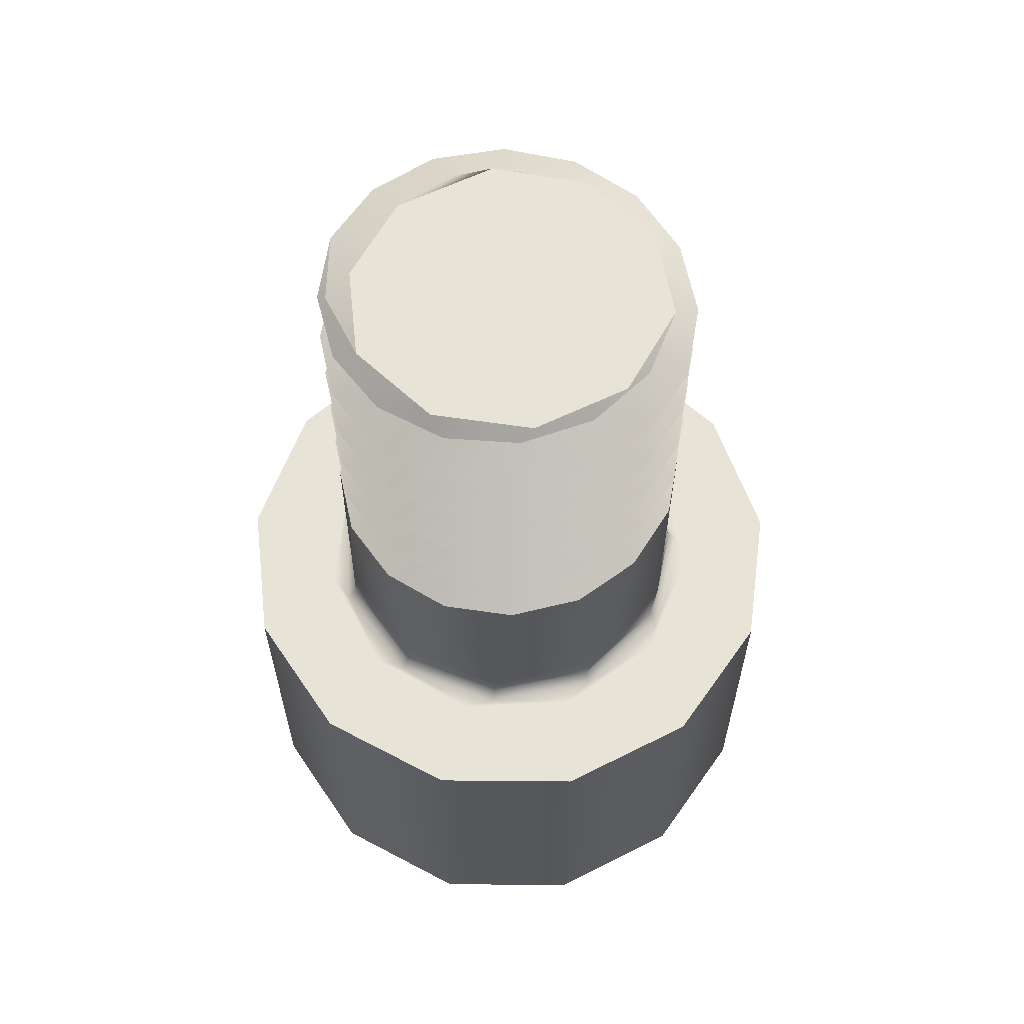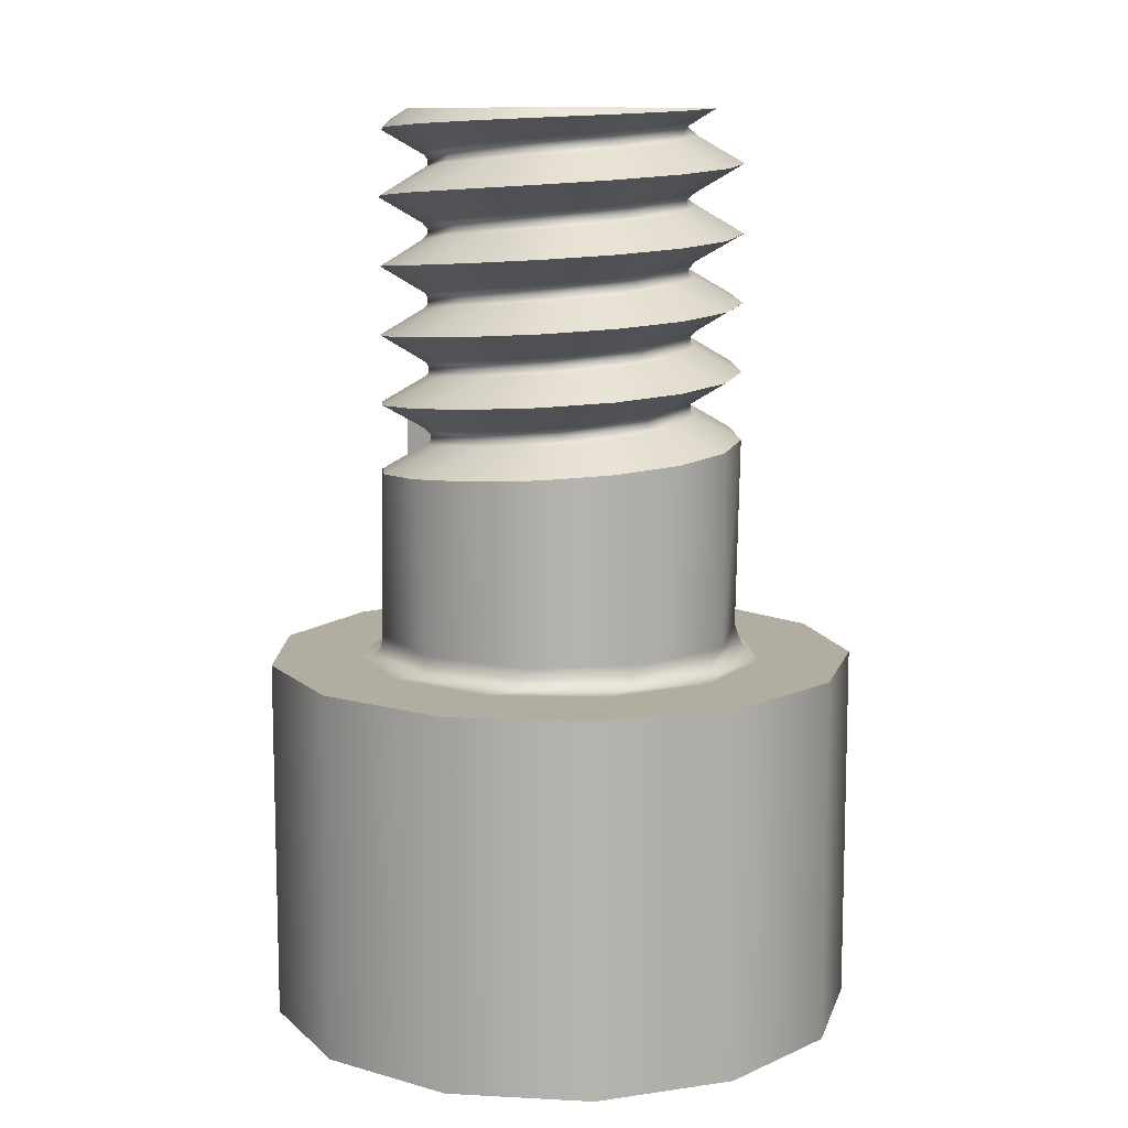
<metadata>
{"format":"obj","ext":"obj","renderer":"f3d","projection":"perspective","resolution":1024,"background":"white","views":[{"elev":62.1,"azim":-158.7,"up":"+Y"},{"elev":10.5,"azim":-151.6,"up":"+Y"}]}
</metadata>
<code>
g Solid1
v -6.5 0 0
v -6.5 8 0
v -5.755 0 -3.021
v -5.755 0 3.021
v -5.755 8 -3.021
v -5.755 8 3.021
v -4.318 8 -1.268
v -4.318 8 1.268
v -4.207 8.067 -0.6048
v -4.026 8.25 -0.5788
v -4 8.5 0
v -4 12.75 0
v -4 14.25 0
v -4 15.75 0
v -4 17.25 0
v -4 18.75 0
v -3.866 8.067 1.766
v -3.699 8.25 1.689
v -3.696 12.66 -1.531
v -3.696 12.84 1.531
v -3.696 14.16 -1.531
v -3.696 14.34 1.531
v -3.696 15.66 -1.531
v -3.696 15.84 1.531
v -3.696 17.16 -1.531
v -3.696 17.34 1.531
v -3.696 18.66 -1.531
v -3.696 18.84 1.531
v -3.692 0 -5.349
v -3.692 0 5.349
v -3.692 8 -5.349
v -3.692 8 5.349
v -3.454 20 0.5645
v -3.432 19.93 -0.9704
v -3.378 0 0.7673
v -3.378 5 0.7673
v -3.236 8.5 -2.351
v -3.236 8.5 2.351
v -3.212 8.067 -2.783
v -3.163 20 -1.499
v -3.074 8.25 -2.663
v -3 19.67 -0.06197
v -2.999 16.68 0.12
v -2.987 19.3 -0.2852
v -2.986 13.7 0.3015
v -2.976 17.8 -0.3831
v -2.962 15.13 -0.4819
v -2.962 16.29 -0.4806
v -2.947 8 -3.401
v -2.947 8 3.401
v -2.945 14.78 -0.5776
v -2.927 18.12 -0.6605
v -2.924 13.27 -0.6739
v -2.914 18.23 0.717
v -2.908 19.44 0.1629
v -2.908 19.58 0.1629
v -2.901 13.39 0.7696
v -2.891 17.96 0.3493
v -2.891 18.1 0.3493
v -2.874 14.9 0.8644
v -2.865 15.25 0.8923
v -2.862 16.48 0.5341
v -2.862 16.61 0.5341
v -2.844 16.4 0.9583
v -2.828 12.56 -2.828
v -2.828 12.94 2.828
v -2.828 14.06 -2.828
v -2.828 14.44 2.828
v -2.828 15.56 -2.828
v -2.828 15.94 2.828
v -2.828 17.06 -2.828
v -2.828 17.44 2.828
v -2.828 18.56 -2.828
v -2.828 18.94 2.828
v -2.821 14.99 0.7165
v -2.821 15.13 0.7165
v -2.811 17.91 1.051
v -2.806 13.59 -1.064
v -2.775 19.42 1.143
v -2.768 13.51 0.8958
v -2.768 13.64 0.8958
v -2.765 19.87 -2.354
v -2.736 16.57 -1.232
v -2.712 19.78 1.285
v -2.7 13.34 -1.071
v -2.7 13.48 -1.071
v -2.657 19.56 -1.396
v -2.629 16.79 1.447
v -2.625 14.83 -1.242
v -2.625 14.96 -1.242
v -2.54 16.31 -1.409
v -2.54 16.45 -1.409
v -2.536 13.81 1.604
v -2.509 19.19 -1.647
v -2.453 17.68 -1.729
v -2.444 17.8 -1.57
v -2.444 17.93 -1.57
v -2.435 15.02 -1.755
v -2.402 20 2.204
v -2.395 16.17 -1.808
v -2.354 0 -2.542
v -2.354 5 -2.542
v -2.339 19.28 -1.724
v -2.339 19.42 -1.724
v -2.334 14.66 -1.886
v -2.324 18.01 -1.899
v -2.298 8.067 3.575
v -2.287 18.34 1.943
v -2.271 13.16 -1.961
v -2.206 13.5 2.035
v -2.199 8.25 3.421
v -2.165 15.36 2.078
v -2.138 15.01 2.106
v -2.132 19.61 1.976
v -2.132 19.75 1.976
v -2.067 16.52 2.175
v -2.035 13.48 -2.206
v -2.001 18.13 2.109
v -2.001 18.26 2.109
v -1.995 18.03 2.242
v -1.92 19.54 2.306
v -1.897 16.46 -2.325
v -1.863 16.64 2.235
v -1.863 16.78 2.235
v -1.852 19.89 2.361
v -1.753 19.45 -2.436
v -1.75 20 -3.031
v -1.716 15.16 2.351
v -1.716 15.29 2.351
v -1.705 16.9 2.469
v -1.584 19.8 -3.339
v -1.562 13.67 2.457
v -1.562 13.81 2.457
v -1.553 13.92 2.568
v -1.531 12.47 -3.696
v -1.531 13.03 3.696
v -1.531 13.97 -3.696
v -1.531 14.53 3.696
v -1.531 15.47 -3.696
v -1.531 16.03 3.696
v -1.531 16.97 -3.696
v -1.531 17.53 3.696
v -1.531 18.47 -3.696
v -1.531 19.03 3.696
v -1.449 19.07 -2.628
v -1.402 13.18 -2.552
v -1.402 13.31 -2.552
v -1.394 14.91 -2.657
v -1.362 17.56 -2.674
v -1.274 16.06 -2.717
v -1.236 8.5 -3.804
v -1.236 8.5 3.804
v -1.235 14.66 -2.636
v -1.235 14.8 -2.636
v -1.231 17.9 -2.737
v -1.197 8.067 -4.078
v -1.184 14.55 -2.758
v -1.177 18.45 2.76
v -1.146 8.25 -3.902
v -1.092 13.04 -2.795
v -1.062 16.15 -2.709
v -1.062 16.28 -2.709
v -1.025 0 3.309
v -1.025 5 3.309
v -1.008 15.47 2.827
v -1 13.62 2.829
v -0.9067 15.13 2.861
v -0.8858 17.63 -2.77
v -0.8858 17.77 -2.77
v -0.8348 13.37 -2.883
v -0.8123 16.64 2.889
v -0.7835 0 -6.453
v -0.7835 0 6.453
v -0.7835 8 -6.453
v -0.7835 8 6.453
v -0.717 18.14 2.914
v -0.7056 19.12 -2.82
v -0.7056 19.25 -2.82
v -0.6586 16.35 -2.928
v -0.6404 8 -4.454
v -0.6404 8 4.454
v -0.621 19.65 2.936
v -0.6018 20 2.94
v -0.4799 19.34 -2.962
v -0.4226 17.01 2.971
v -0.3858 19.77 2.88
v -0.3858 19.91 2.88
v -0.2417 14.03 2.991
v -0.1996 18.29 2.898
v -0.1996 18.43 2.898
v -0.1031 19.74 -3.757
v -0.06 14.8 -3
v -0.05426 18.96 -3
v -0.01254 16.81 2.904
v -0.01254 16.94 2.904
v 0 8.067 4.25
v 0 8.25 4.067
v 0 12.38 -4
v 0 13.12 4
v 0 13.88 -4
v 0 14.62 4
v 0 15.38 -4
v 0 16.12 4
v 0 16.88 -4
v 0 17.62 4
v 0 18.38 -4
v 0 19.12 4
v 0.04427 17.45 -3.001
v 0.1219 17.79 -2.998
v 0.1427 15.94 -2.998
v 0.1745 15.32 2.899
v 0.1745 15.46 2.899
v 0.1799 18.56 2.996
v 0.2411 14.43 -2.991
v 0.2832 20 -3.489
v 0.3391 12.92 -2.982
v 0.3609 13.84 2.882
v 0.3609 13.97 2.882
v 0.3611 15.58 2.979
v 0.4368 13.74 2.969
v 0.5341 15.24 2.953
v 0.541 13.25 -2.952
v 0.547 13.01 -2.857
v 0.547 13.15 -2.857
v 0.6307 16.75 2.934
v 0.7189 16.24 -2.914
v 0.7267 18.26 2.912
v 0.7297 14.5 -2.817
v 0.7297 14.63 -2.817
v 0.8219 19.77 2.886
v 0.8942 19.23 -2.865
v 0.9094 15.98 -2.765
v 0.9094 16.12 -2.765
v 0.9494 17.13 2.847
v 1.025 0 -3.309
v 1.025 5 -3.309
v 1.085 17.47 -2.702
v 1.085 17.6 -2.702
v 1.12 14.14 2.784
v 1.146 8.25 -3.902
v 1.197 8.067 -4.078
v 1.236 8.5 -3.804
v 1.236 8.5 3.804
v 1.257 18.95 -2.628
v 1.257 19.09 -2.628
v 1.287 14.69 -2.711
v 1.349 20 2.569
v 1.353 18.84 -2.679
v 1.422 19.68 -3.546
v 1.44 17.33 -2.633
v 1.449 17.68 -2.628
v 1.499 18.67 2.6
v 1.526 15.82 -2.584
v 1.531 12.28 -3.696
v 1.531 13.22 3.696
v 1.531 13.78 -3.696
v 1.531 14.72 3.696
v 1.531 15.28 -3.696
v 1.531 16.22 3.696
v 1.531 16.78 -3.696
v 1.531 17.72 3.696
v 1.531 18.28 -3.696
v 1.531 19.22 3.696
v 1.543 19.94 2.471
v 1.61 14.32 -2.533
v 1.654 15.69 2.504
v 1.692 12.81 -2.478
v 1.698 18.46 2.366
v 1.698 18.59 2.366
v 1.773 13.85 2.421
v 1.803 13.14 -2.399
v 1.846 16.97 2.252
v 1.846 17.11 2.252
v 1.851 15.36 2.362
v 1.869 8 -4.093
v 1.869 8 4.093
v 1.928 16.87 2.3
v 1.945 16.13 -2.285
v 1.986 15.49 2.128
v 1.986 15.62 2.128
v 2.002 18.38 2.235
v 2.075 19.88 2.168
v 2.08 19.12 -2.163
v 2.118 14 1.995
v 2.118 14.14 1.995
v 2.121 17.24 2.123
v 2.199 8.25 3.421
v 2.216 20 -2.709
v 2.238 12.85 -1.851
v 2.238 12.98 -1.851
v 2.246 14.25 1.99
v 2.298 8.067 3.575
v 2.305 0 -6.078
v 2.305 0 6.078
v 2.305 8 -6.078
v 2.305 8 6.078
v 2.352 14.33 -1.703
v 2.352 14.47 -1.703
v 2.354 0 2.542
v 2.354 5 2.542
v 2.363 14.58 -1.85
v 2.447 18.72 -1.737
v 2.457 15.82 -1.548
v 2.457 15.95 -1.548
v 2.47 17.57 -1.704
v 2.503 17.22 -1.656
v 2.503 18.78 1.656
v 2.552 17.3 -1.387
v 2.552 17.44 -1.387
v 2.556 15.71 -1.572
v 2.599 15.8 1.501
v 2.606 14.2 -1.488
v 2.637 18.79 -1.22
v 2.637 18.92 -1.22
v 2.654 12.69 -1.401
v 2.685 13.03 -1.341
v 2.698 13.97 1.313
v 2.74 15.48 1.224
v 2.74 19.62 -2.748
v 2.761 16.02 -1.176
v 2.779 16.98 1.134
v 2.812 18.62 0.7389
v 2.812 18.76 0.7389
v 2.814 18.49 1.042
v 2.827 19 -1.006
v 2.828 12.19 -2.828
v 2.828 13.31 2.828
v 2.828 13.69 -2.828
v 2.828 14.81 2.828
v 2.828 15.19 -2.828
v 2.828 16.31 2.828
v 2.828 16.69 -2.828
v 2.828 17.81 2.828
v 2.828 18.19 -2.828
v 2.828 19.31 2.828
v 2.846 17.35 0.9513
v 2.847 20 0.9488
v 2.855 17.14 0.5569
v 2.855 17.27 0.5569
v 2.886 15.65 0.3725
v 2.886 15.79 0.3725
v 2.899 14.36 0.777
v 2.905 14.17 0.1865
v 2.905 14.3 0.1865
v 2.913 12.68 0
v 2.913 12.82 0
v 2.94 14.47 -0.5999
v 2.971 17.46 -0.4206
v 2.975 18.61 -0.393
v 2.979 18.89 0.3631
v 2.986 17.1 -0.2951
v 2.994 15.59 -0.1969
v 2.995 15.91 0.1819
v 2.999 14.08 -0.09852
v 3.001 12.58 0
v 3.001 12.92 0
v 3.074 8.25 -2.663
v 3.11 20 -0.9753
v 3.212 8.067 -2.783
v 3.236 8.5 -2.351
v 3.236 8.5 2.351
v 3.378 0 -0.7673
v 3.378 5 -0.7673
v 3.417 19.74 -1.563
v 3.644 19.56 -1.5
v 3.696 12.09 -1.531
v 3.696 13.41 1.531
v 3.696 13.59 -1.531
v 3.696 14.91 1.531
v 3.696 15.09 -1.531
v 3.696 16.41 1.531
v 3.696 16.59 -1.531
v 3.696 17.91 1.531
v 3.696 18.09 -1.531
v 3.696 19.41 1.531
v 3.699 8.25 1.689
v 3.786 8 -2.433
v 3.786 8 2.433
v 3.866 8.067 1.766
v 4 8.5 0
v 4 12 0
v 4 13.5 0
v 4 15 0
v 4 16.5 0
v 4 18 0
v 4 19.5 0
v 4.026 8.25 -0.5788
v 4.207 8.067 -0.6048
v 4.5 8 0
v 4.865 0 -4.31
v 4.865 0 4.31
v 4.865 8 -4.31
v 4.865 8 4.31
v 6.311 0 -1.556
v 6.311 0 1.556
v 6.311 8 -1.556
v 6.311 8 1.556
f 362 299 363
f 363 299 300
f 299 163 300
f 300 163 164
f 163 35 164
f 164 35 36
f 35 101 36
f 36 101 102
f 101 235 102
f 102 235 236
f 235 362 236
f 236 362 363
f 236 363 102
f 102 363 36
f 36 363 300
f 36 300 164
f 337 247 282
f 282 247 264
f 282 264 230
f 230 264 186
f 230 186 182
f 182 186 121
f 121 186 114
f 121 114 79
f 79 114 55
f 79 55 44
f 44 55 103
f 44 103 94
f 94 103 145
f 145 103 177
f 145 177 193
f 193 177 244
f 193 244 248
f 248 244 302
f 302 244 313
f 302 313 349
f 349 313 322
f 349 322 324
f 324 322 281
f 281 322 268
f 281 268 227
f 227 268 189
f 227 189 176
f 176 189 118
f 176 118 120
f 120 118 77
f 77 118 58
f 77 58 46
f 46 58 96
f 46 96 95
f 95 96 149
f 149 96 168
f 149 168 208
f 208 168 237
f 208 237 250
f 250 237 308
f 250 308 306
f 306 308 351
f 351 308 338
f 351 338 321
f 321 338 272
f 321 272 277
f 277 272 225
f 225 272 194
f 225 194 171
f 171 194 123
f 171 123 116
f 116 123 64
f 64 123 62
f 64 62 48
f 48 62 91
f 48 91 100
f 100 91 161
f 100 161 150
f 150 161 210
f 210 161 232
f 210 232 253
f 253 232 303
f 253 303 310
f 310 303 352
f 352 303 340
f 352 340 318
f 318 340 279
f 318 279 274
f 274 279 221
f 221 279 211
f 221 211 167
f 167 211 128
f 167 128 113
f 113 128 75
f 113 75 60
f 60 75 51
f 51 75 89
f 51 89 105
f 105 89 153
f 105 153 157
f 157 153 214
f 214 153 228
f 214 228 265
f 265 228 297
f 265 297 312
f 312 297 354
f 354 297 343
f 354 343 317
f 317 343 284
f 317 284 270
f 270 284 217
f 270 217 220
f 220 217 166
f 166 217 132
f 166 132 110
f 110 132 80
f 110 80 57
f 57 80 53
f 53 80 85
f 53 85 109
f 109 85 146
f 109 146 160
f 160 146 223
f 160 223 216
f 216 223 267
f 267 223 289
f 267 289 315
f 315 289 345
f 315 345 355
f 183 187 247
f 247 187 186
f 247 186 264
f 183 125 187
f 187 125 115
f 187 115 114
f 114 115 55
f 125 84 115
f 115 84 56
f 115 56 55
f 55 56 103
f 84 42 56
f 56 42 87
f 56 87 104
f 104 87 126
f 104 126 178
f 178 126 184
f 178 184 231
f 178 231 245
f 245 231 283
f 245 283 314
f 314 283 325
f 314 325 350
f 314 350 323
f 323 350 307
f 323 307 269
f 269 307 252
f 269 252 213
f 269 213 190
f 190 213 158
f 190 158 119
f 119 158 108
f 119 108 54
f 119 54 59
f 59 54 52
f 59 52 97
f 97 52 106
f 97 106 155
f 97 155 169
f 169 155 209
f 169 209 238
f 238 209 251
f 238 251 309
f 309 251 305
f 309 305 348
f 309 348 339
f 339 348 336
f 339 336 273
f 273 336 286
f 273 286 234
f 273 234 195
f 195 234 185
f 195 185 124
f 124 185 130
f 124 130 88
f 124 88 63
f 63 88 43
f 63 43 92
f 92 43 83
f 92 83 122
f 92 122 162
f 162 122 179
f 162 179 233
f 233 179 226
f 233 226 278
f 233 278 304
f 304 278 320
f 304 320 341
f 341 320 353
f 341 353 311
f 341 311 280
f 280 311 266
f 280 266 212
f 212 266 219
f 212 219 165
f 212 165 129
f 129 165 112
f 129 112 76
f 76 112 61
f 76 61 47
f 76 47 90
f 90 47 98
f 90 98 154
f 154 98 148
f 154 148 192
f 154 192 229
f 229 192 246
f 229 246 298
f 298 246 301
f 298 301 347
f 298 347 344
f 344 347 342
f 344 342 285
f 285 342 291
f 285 291 239
f 285 239 218
f 218 239 188
f 218 188 133
f 133 188 134
f 133 134 93
f 133 93 81
f 81 93 45
f 81 45 86
f 86 45 78
f 86 78 117
f 86 117 147
f 147 117 170
f 147 170 224
f 224 170 222
f 224 222 271
f 224 271 290
f 290 271 316
f 290 316 346
f 346 316 356
f 346 345 290
f 290 345 289
f 290 289 224
f 224 289 223
f 224 223 147
f 147 223 146
f 147 146 86
f 86 146 85
f 86 85 81
f 81 85 80
f 81 80 133
f 133 80 132
f 133 132 218
f 218 132 217
f 218 217 285
f 285 217 284
f 285 284 344
f 344 284 343
f 344 343 298
f 298 343 297
f 298 297 229
f 229 297 228
f 229 228 154
f 154 228 153
f 154 153 90
f 90 153 89
f 90 89 76
f 76 89 75
f 76 75 129
f 129 75 128
f 129 128 212
f 212 128 211
f 212 211 280
f 280 211 279
f 280 279 341
f 341 279 340
f 341 340 304
f 304 340 303
f 304 303 233
f 233 303 232
f 233 232 162
f 162 232 161
f 162 161 92
f 92 161 91
f 92 91 63
f 63 91 62
f 63 62 124
f 124 62 123
f 124 123 195
f 195 123 194
f 195 194 273
f 273 194 272
f 273 272 339
f 339 272 338
f 339 338 309
f 309 338 308
f 309 308 238
f 238 308 237
f 238 237 169
f 169 237 168
f 169 168 97
f 97 168 96
f 97 96 59
f 59 96 58
f 59 58 119
f 119 58 118
f 119 118 190
f 190 118 189
f 190 189 269
f 269 189 268
f 269 268 323
f 323 268 322
f 323 322 314
f 314 322 313
f 314 313 245
f 245 313 244
f 245 244 178
f 178 244 177
f 178 177 104
f 104 177 103
f 104 103 56
f 114 186 187
f 288 358 364
f 364 358 386
f 386 358 337
f 386 337 375
f 375 337 282
f 375 282 335
f 335 282 263
f 263 282 230
f 263 230 207
f 207 230 182
f 207 182 144
f 144 182 121
f 144 121 74
f 74 121 79
f 74 79 28
f 28 79 16
f 16 79 44
f 16 44 27
f 27 44 94
f 27 94 73
f 73 94 145
f 73 145 143
f 143 145 193
f 143 193 206
f 206 193 262
f 262 193 248
f 262 248 334
f 334 248 302
f 334 302 374
f 374 302 349
f 374 349 385
f 385 349 324
f 385 324 373
f 373 324 333
f 333 324 281
f 333 281 261
f 261 281 227
f 261 227 205
f 205 227 176
f 205 176 142
f 142 176 120
f 142 120 72
f 72 120 77
f 72 77 26
f 26 77 15
f 15 77 46
f 15 46 25
f 25 46 95
f 25 95 71
f 71 95 149
f 71 149 141
f 141 149 208
f 141 208 204
f 204 208 260
f 260 208 250
f 260 250 332
f 332 250 306
f 332 306 372
f 372 306 351
f 372 351 384
f 384 351 321
f 384 321 371
f 371 321 331
f 331 321 277
f 331 277 259
f 259 277 225
f 259 225 203
f 203 225 171
f 203 171 140
f 140 171 116
f 140 116 70
f 70 116 24
f 24 116 64
f 24 64 14
f 14 64 48
f 14 48 23
f 23 48 100
f 23 100 69
f 69 100 150
f 69 150 139
f 139 150 202
f 202 150 210
f 202 210 258
f 258 210 253
f 258 253 330
f 330 253 310
f 330 310 370
f 370 310 352
f 370 352 383
f 383 352 318
f 383 318 369
f 369 318 329
f 329 318 274
f 329 274 257
f 257 274 221
f 257 221 201
f 201 221 167
f 201 167 138
f 138 167 113
f 138 113 68
f 68 113 22
f 22 113 60
f 22 60 13
f 13 60 51
f 13 51 21
f 21 51 105
f 21 105 67
f 67 105 157
f 67 157 137
f 137 157 200
f 200 157 214
f 200 214 256
f 256 214 265
f 256 265 328
f 328 265 312
f 328 312 368
f 368 312 354
f 368 354 382
f 382 354 367
f 367 354 317
f 367 317 327
f 327 317 270
f 327 270 255
f 255 270 220
f 255 220 199
f 199 220 166
f 199 166 136
f 136 166 110
f 136 110 66
f 66 110 20
f 20 110 57
f 20 57 12
f 12 57 53
f 12 53 19
f 19 53 109
f 19 109 65
f 65 109 160
f 65 160 135
f 135 160 198
f 198 160 216
f 198 216 254
f 254 216 267
f 254 267 326
f 326 267 315
f 326 315 366
f 366 315 355
f 366 355 381
f 183 99 125
f 125 99 84
f 84 99 33
f 84 33 42
f 42 33 34
f 42 34 87
f 87 34 82
f 87 82 126
f 126 82 131
f 126 131 184
f 184 131 191
f 184 191 231
f 231 191 249
f 231 249 283
f 283 249 319
f 283 319 325
f 325 319 365
f 325 365 386
f 325 386 350
f 350 386 375
f 350 375 307
f 307 375 335
f 307 335 252
f 252 335 263
f 252 263 213
f 213 263 207
f 213 207 158
f 158 207 144
f 158 144 74
f 158 74 108
f 108 74 28
f 108 28 54
f 54 28 16
f 54 16 52
f 52 16 27
f 52 27 106
f 106 27 73
f 106 73 155
f 155 73 143
f 155 143 206
f 155 206 209
f 209 206 262
f 209 262 251
f 251 262 334
f 251 334 305
f 305 334 374
f 305 374 348
f 348 374 385
f 348 385 336
f 336 385 373
f 336 373 286
f 286 373 333
f 286 333 261
f 286 261 234
f 234 261 205
f 234 205 185
f 185 205 142
f 185 142 130
f 130 142 72
f 130 72 88
f 88 72 26
f 88 26 43
f 43 26 15
f 43 15 83
f 83 15 25
f 83 25 71
f 83 71 122
f 122 71 141
f 122 141 179
f 179 141 204
f 179 204 226
f 226 204 260
f 226 260 278
f 278 260 332
f 278 332 320
f 320 332 372
f 320 372 384
f 320 384 353
f 353 384 371
f 353 371 311
f 311 371 331
f 311 331 266
f 266 331 259
f 266 259 219
f 219 259 203
f 219 203 165
f 165 203 140
f 165 140 112
f 112 140 70
f 112 70 24
f 112 24 61
f 61 24 14
f 61 14 47
f 47 14 23
f 47 23 98
f 98 23 69
f 98 69 148
f 148 69 139
f 148 139 192
f 192 139 202
f 192 202 258
f 192 258 246
f 246 258 330
f 246 330 301
f 301 330 370
f 301 370 347
f 347 370 383
f 347 383 342
f 342 383 369
f 342 369 291
f 291 369 329
f 291 329 239
f 239 329 257
f 239 257 201
f 239 201 188
f 188 201 138
f 188 138 134
f 134 138 68
f 134 68 93
f 93 68 22
f 93 22 45
f 45 22 13
f 45 13 78
f 78 13 21
f 78 21 67
f 78 67 117
f 117 67 137
f 117 137 170
f 170 137 200
f 170 200 222
f 222 200 256
f 222 256 271
f 271 256 328
f 271 328 316
f 316 328 368
f 316 368 356
f 356 368 382
f 382 381 356
f 356 381 355
f 356 355 345
f 345 346 356
f 33 99 40
f 40 99 127
f 127 99 183
f 127 183 247
f 127 247 215
f 215 247 337
f 215 337 358
f 358 288 215
f 361 376 380
f 380 376 387
f 380 387 360
f 360 387 357
f 360 357 242
f 242 357 240
f 242 240 159
f 159 240 241
f 159 241 156
f 156 241 180
f 156 180 49
f 376 361 287
f 287 361 243
f 287 243 197
f 197 243 152
f 197 152 111
f 111 152 38
f 111 38 18
f 18 38 11
f 18 11 10
f 10 11 37
f 10 37 41
f 41 37 151
f 41 151 159
f 159 151 242
f 377 388 389
f 389 388 379
f 389 379 378
f 378 379 292
f 378 292 276
f 276 292 196
f 276 196 181
f 181 196 107
f 181 107 50
f 50 107 17
f 50 17 8
f 8 17 9
f 8 9 7
f 7 9 39
f 7 39 49
f 49 39 156
f 388 377 359
f 359 377 275
f 359 275 241
f 241 275 180
f 197 196 287
f 287 196 292
f 287 292 376
f 376 292 379
f 376 379 387
f 387 379 388
f 387 388 357
f 357 388 359
f 357 359 240
f 240 359 241
f 196 197 107
f 107 197 111
f 107 111 17
f 17 111 18
f 17 18 9
f 9 18 10
f 9 10 39
f 39 10 41
f 39 41 156
f 156 41 159
f 382 367 381
f 381 367 361
f 381 361 380
f 367 327 361
f 361 327 243
f 243 327 255
f 243 255 199
f 243 199 152
f 152 199 136
f 152 136 66
f 152 66 38
f 38 66 20
f 38 20 11
f 11 20 12
f 11 12 19
f 11 19 37
f 37 19 65
f 37 65 151
f 151 65 135
f 151 135 198
f 151 198 242
f 242 198 254
f 242 254 326
f 242 326 360
f 360 326 366
f 360 366 380
f 380 366 381
f 6 8 2
f 2 8 7
f 2 7 5
f 5 7 49
f 5 49 31
f 31 49 180
f 31 180 174
f 174 180 295
f 295 180 275
f 295 275 392
f 392 275 377
f 392 377 396
f 396 377 389
f 396 389 397
f 397 389 378
f 397 378 393
f 393 378 276
f 393 276 296
f 296 276 181
f 296 181 175
f 175 181 32
f 32 181 50
f 32 50 6
f 6 50 8
f 386 365 364
f 364 365 319
f 364 319 288
f 288 319 249
f 288 249 215
f 215 249 191
f 215 191 131
f 215 131 127
f 127 131 82
f 127 82 40
f 40 82 34
f 40 34 33
f 5 3 2
f 2 3 1
f 2 1 6
f 6 1 4
f 6 4 30
f 5 31 3
f 3 31 29
f 29 31 174
f 29 174 172
f 172 174 295
f 172 295 293
f 293 295 392
f 293 392 390
f 390 392 396
f 390 396 394
f 394 396 397
f 394 397 395
f 395 397 393
f 395 393 391
f 391 393 296
f 391 296 294
f 294 296 175
f 294 175 173
f 173 175 32
f 173 32 30
f 30 32 6
f 362 395 299
f 299 395 391
f 299 391 294
f 235 390 362
f 362 390 394
f 362 394 395
f 101 172 235
f 235 172 293
f 235 293 390
f 35 3 101
f 101 3 29
f 101 29 172
f 163 30 35
f 35 30 4
f 35 4 1
f 299 294 163
f 163 294 173
f 163 173 30
f 1 3 35

</code>
